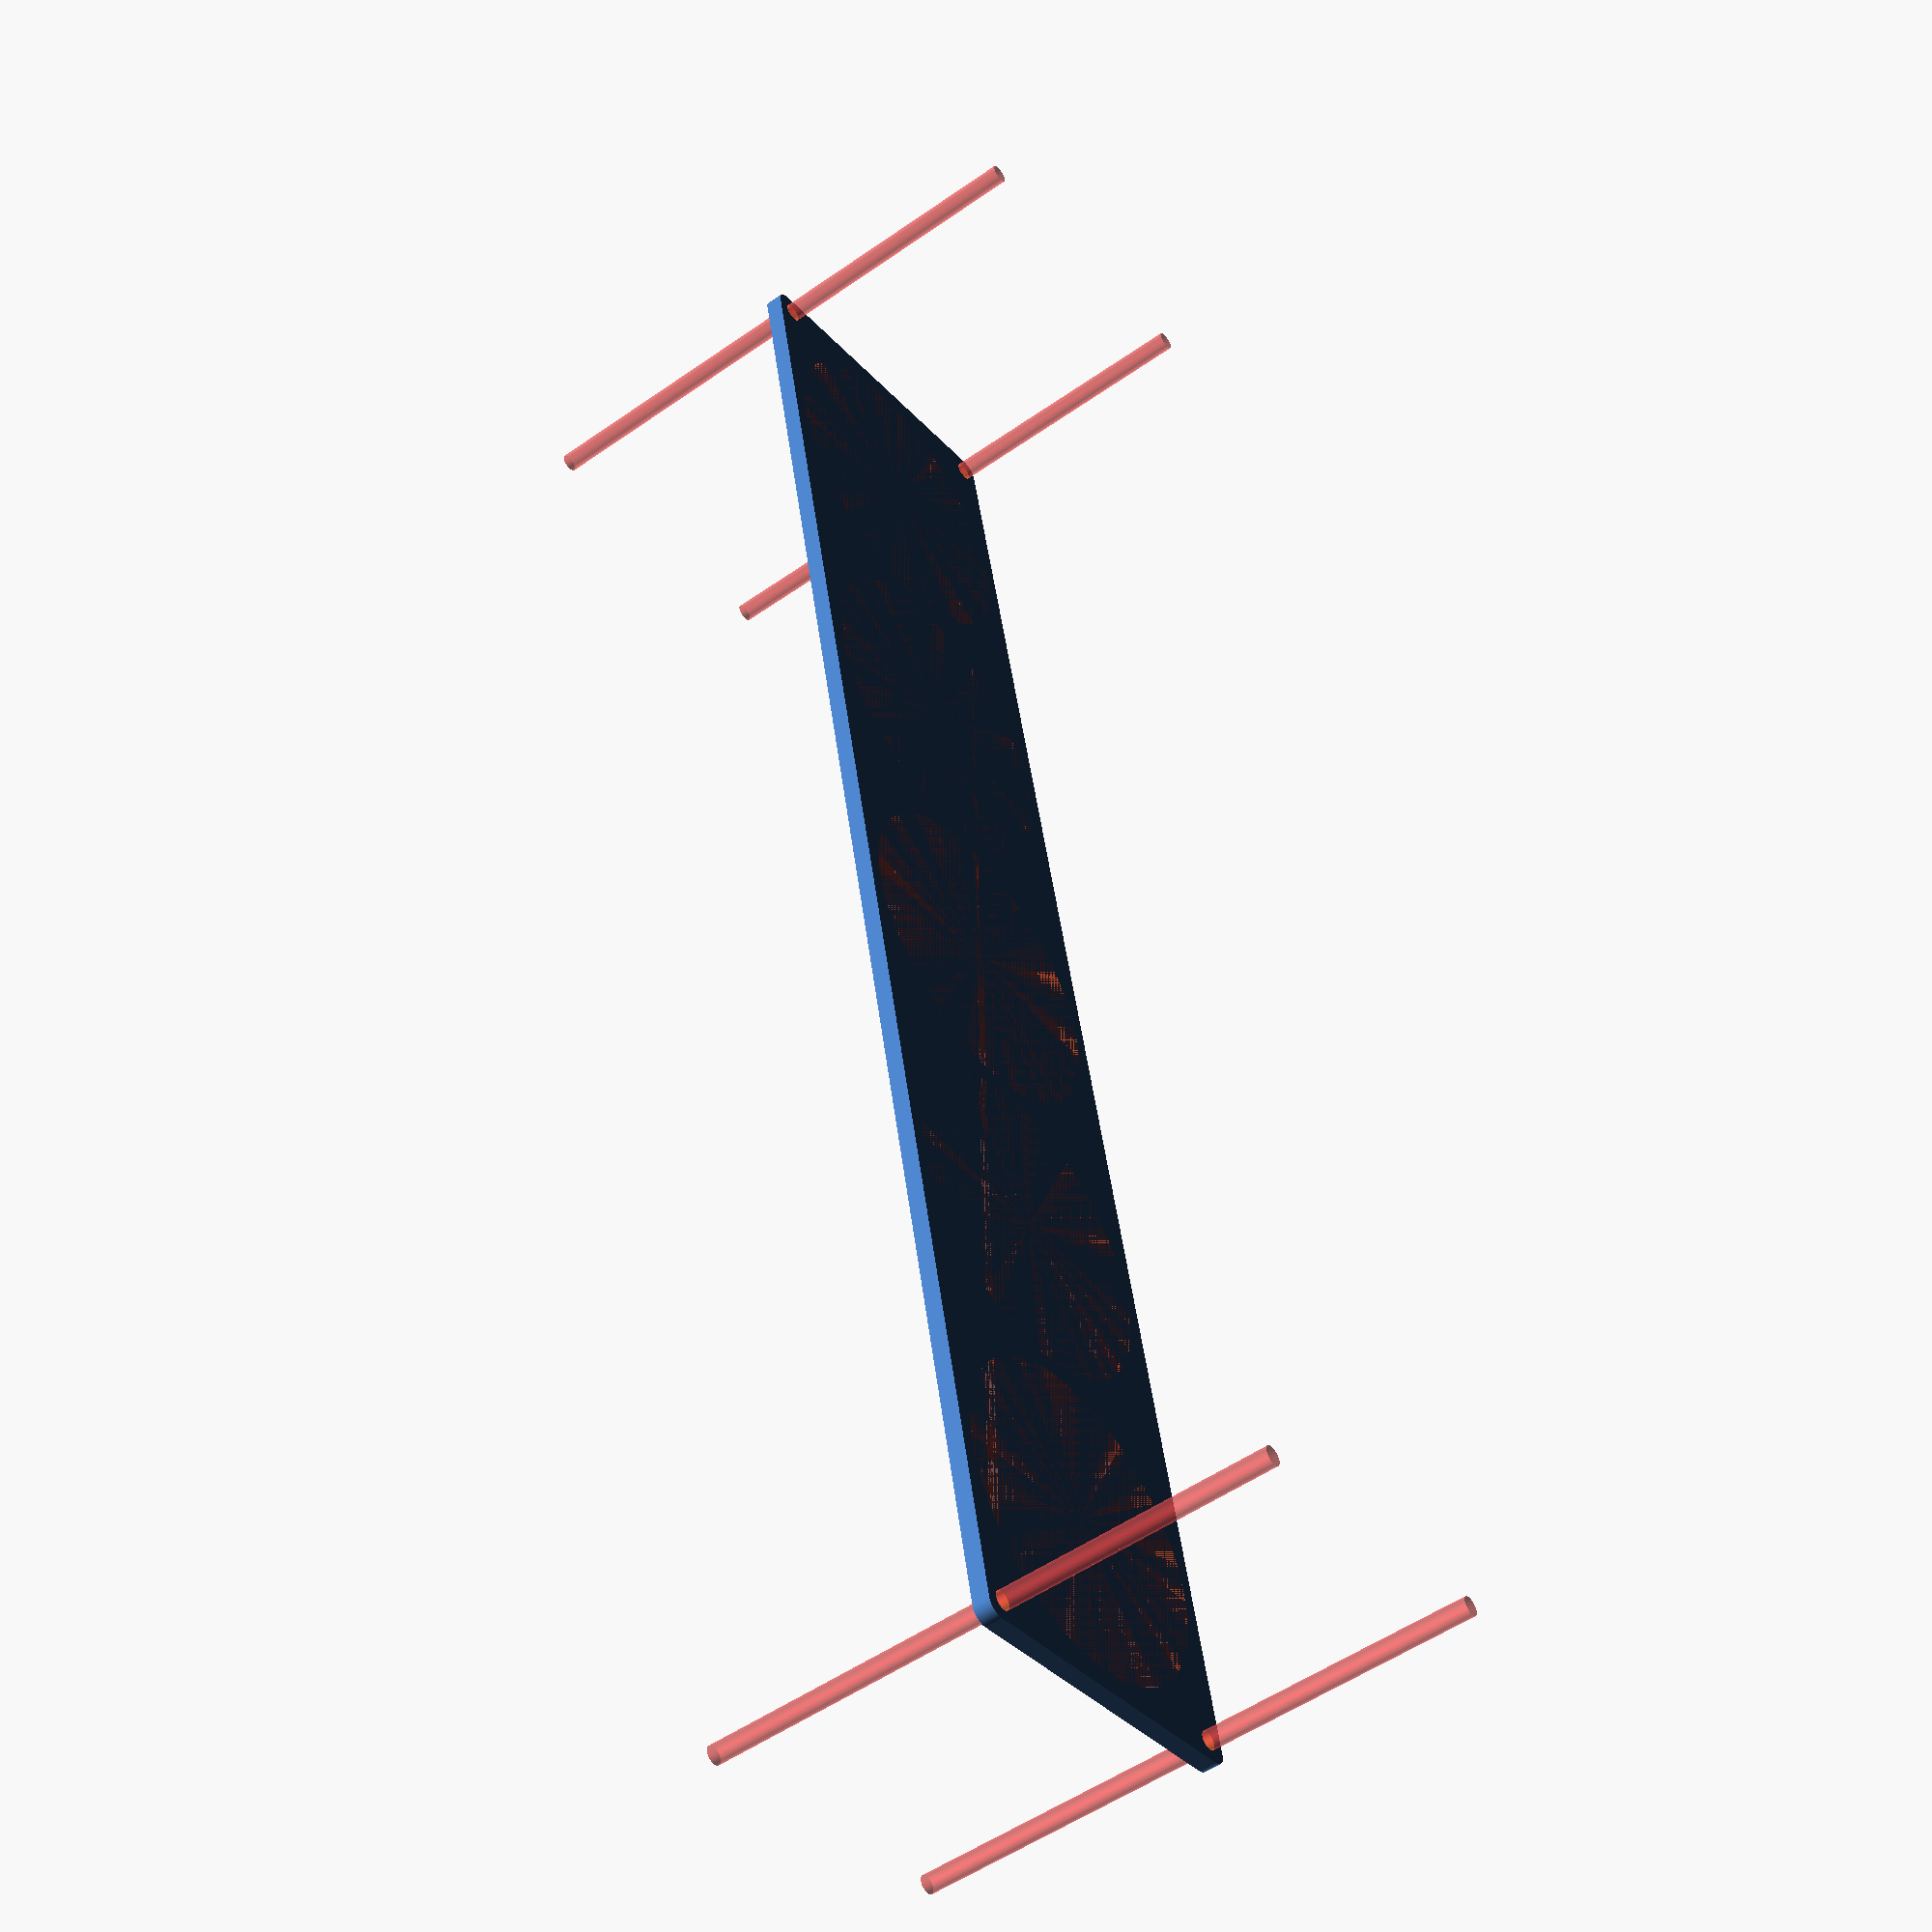
<openscad>
$fn = 50;


difference() {
	union() {
		hull() {
			translate(v = [-287.0000000000, 54.5000000000, 0]) {
				cylinder(h = 6, r = 5);
			}
			translate(v = [287.0000000000, 54.5000000000, 0]) {
				cylinder(h = 6, r = 5);
			}
			translate(v = [-287.0000000000, -54.5000000000, 0]) {
				cylinder(h = 6, r = 5);
			}
			translate(v = [287.0000000000, -54.5000000000, 0]) {
				cylinder(h = 6, r = 5);
			}
		}
	}
	union() {
		#translate(v = [-285.0000000000, -52.5000000000, -100.0000000000]) {
			cylinder(h = 200, r = 3.2500000000);
		}
		#translate(v = [-285.0000000000, 52.5000000000, -100.0000000000]) {
			cylinder(h = 200, r = 3.2500000000);
		}
		#translate(v = [285.0000000000, -52.5000000000, -100.0000000000]) {
			cylinder(h = 200, r = 3.2500000000);
		}
		#translate(v = [285.0000000000, 52.5000000000, -100.0000000000]) {
			cylinder(h = 200, r = 3.2500000000);
		}
		#translate(v = [-230.0000000000, 0, 0]) {
			cylinder(h = 6, r = 55.0000000000);
		}
		#translate(v = [-115.0000000000, 0, 0]) {
			cylinder(h = 6, r = 55.0000000000);
		}
		#cylinder(h = 6, r = 55.0000000000);
		#translate(v = [115.0000000000, 0, 0]) {
			cylinder(h = 6, r = 55.0000000000);
		}
		#translate(v = [230.0000000000, 0, 0]) {
			cylinder(h = 6, r = 55.0000000000);
		}
	}
}
</openscad>
<views>
elev=232.1 azim=77.7 roll=232.8 proj=p view=solid
</views>
